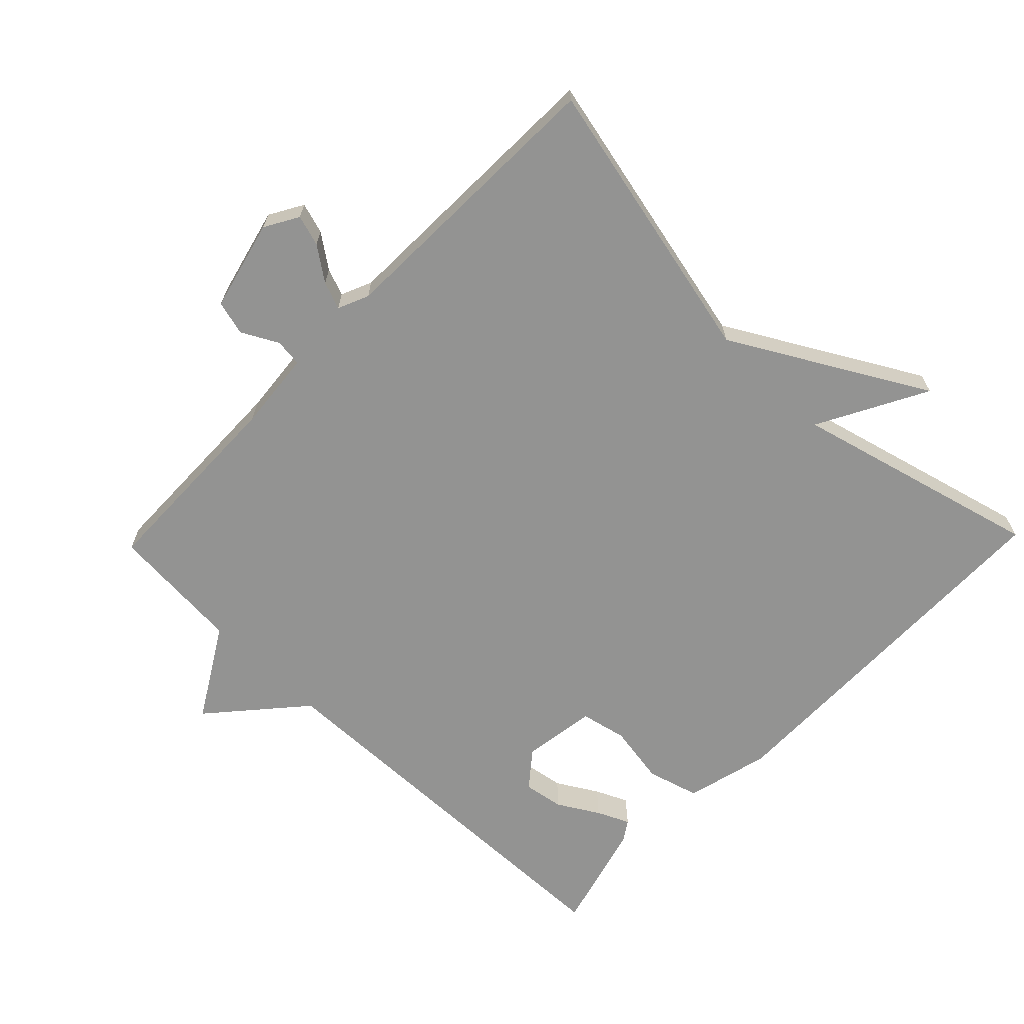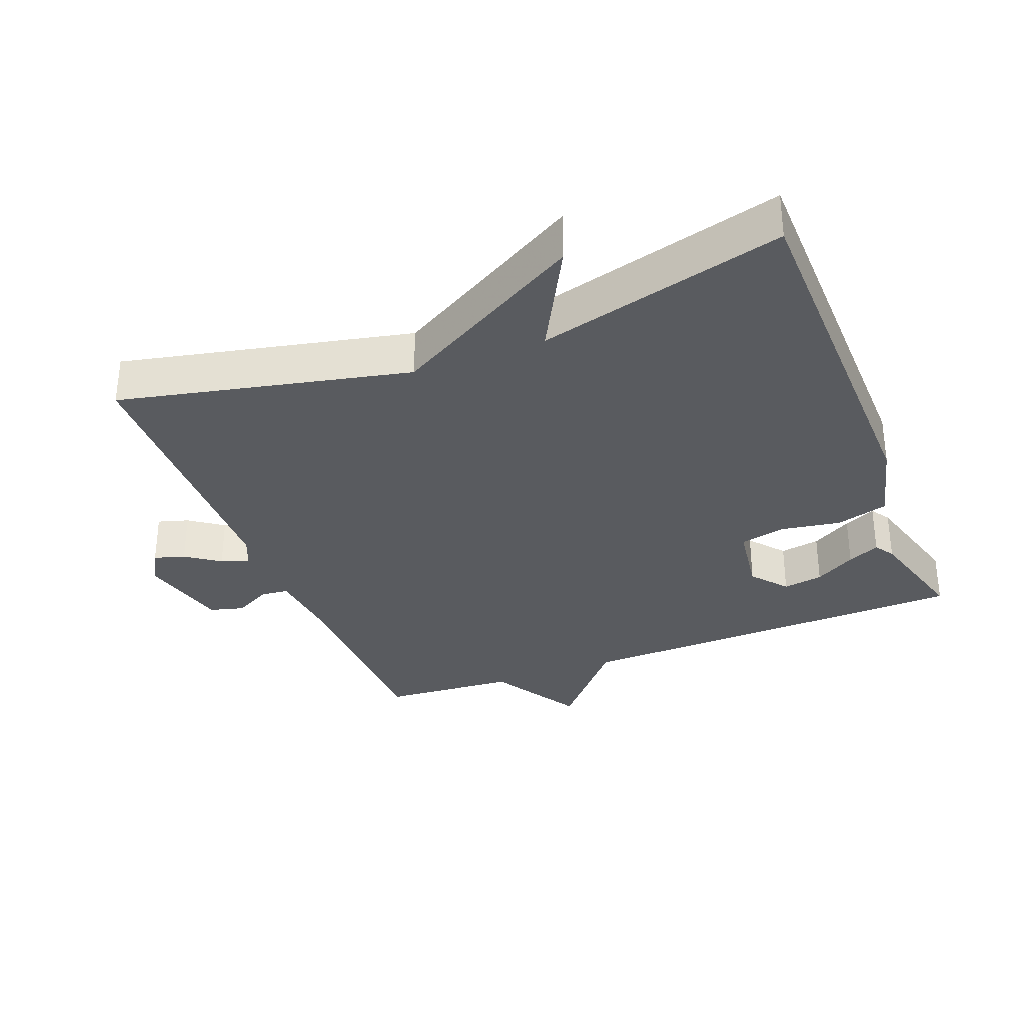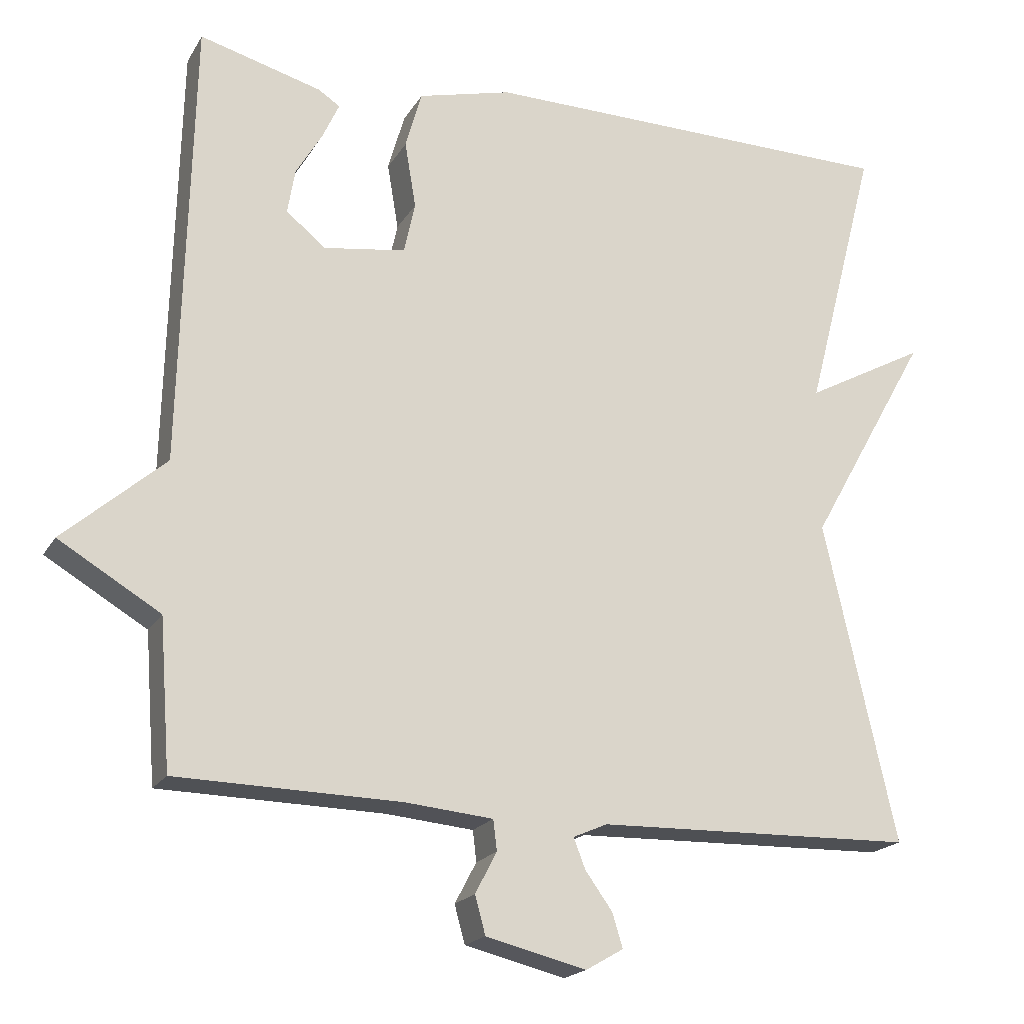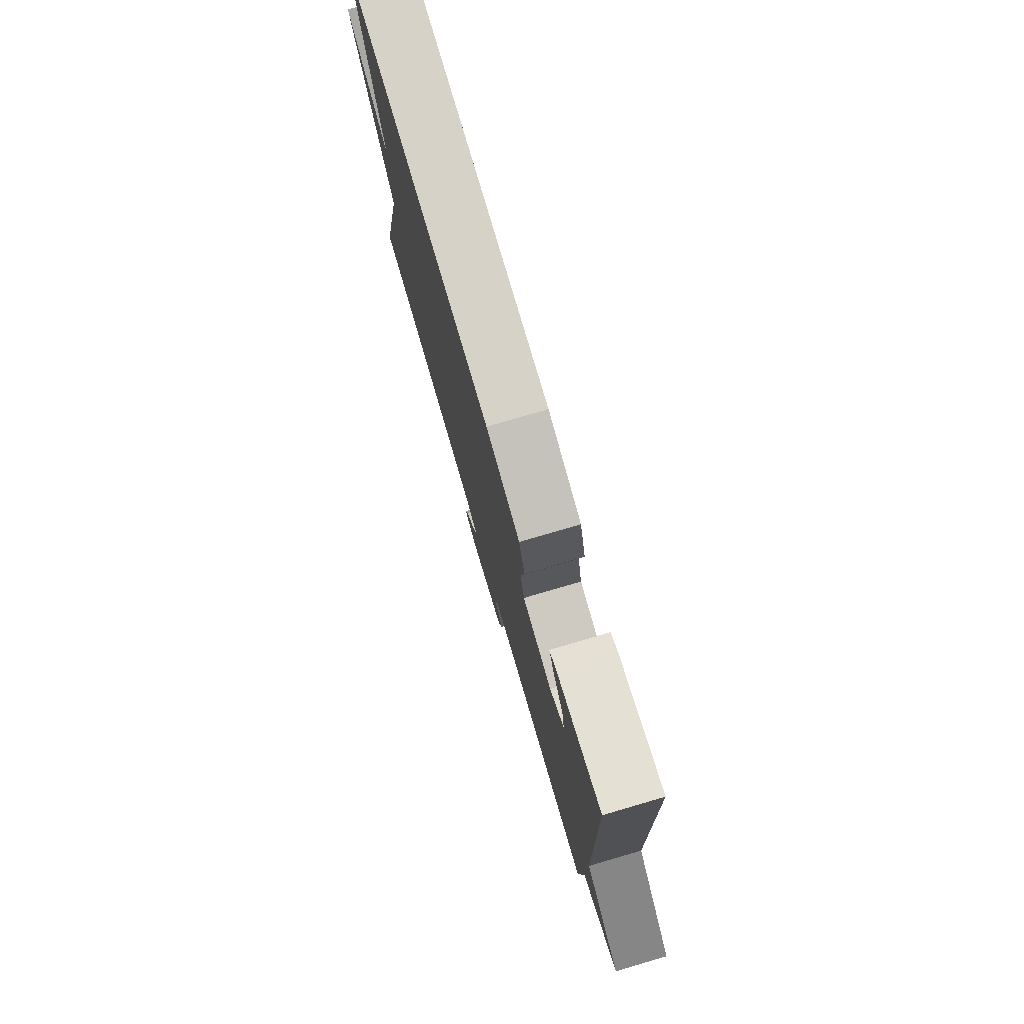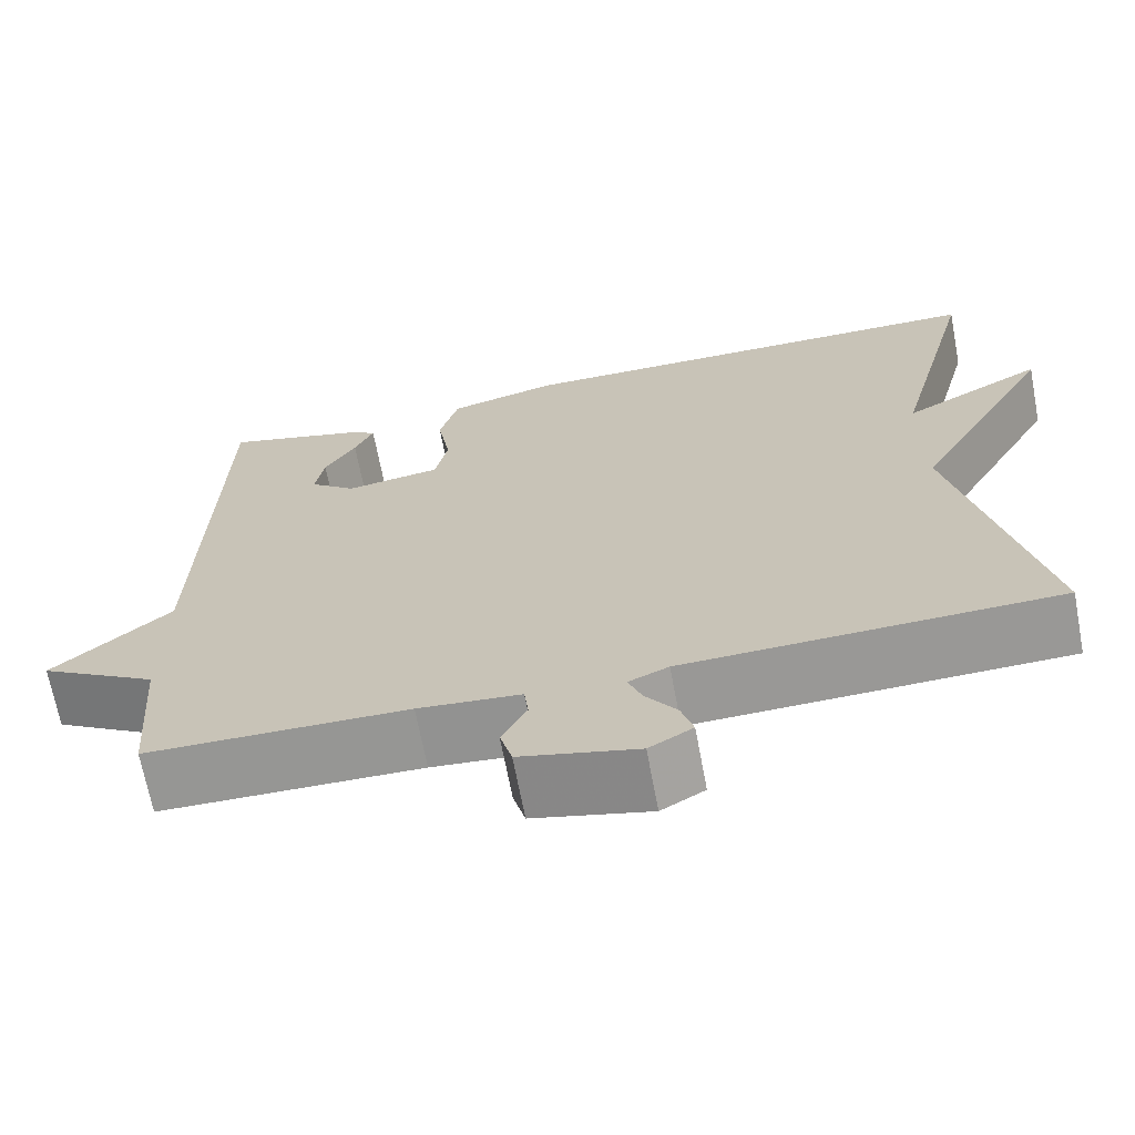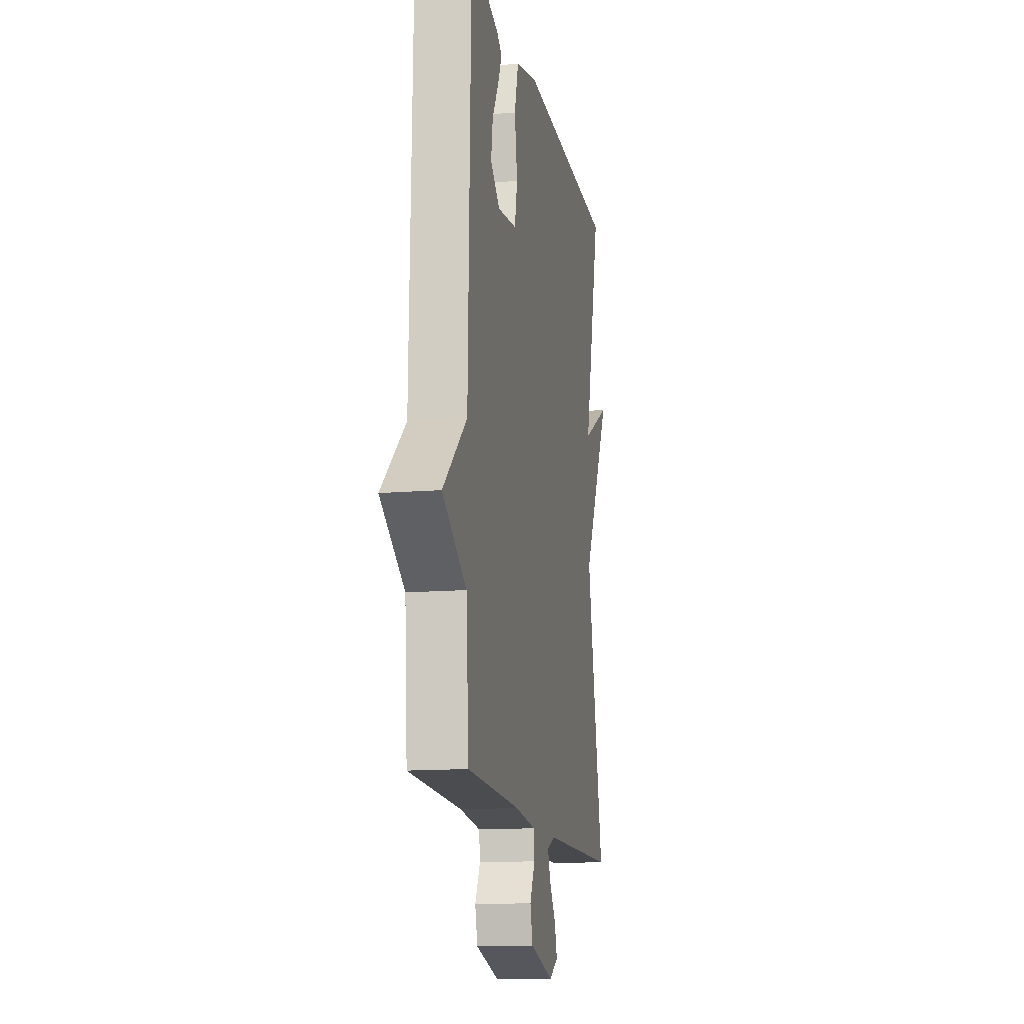
<metadata>
{"format":"obj","ext":"obj","renderer":"f3d","projection":"perspective","resolution":1024,"background":"white","views":[{"elev":-66.6,"azim":-134.1,"up":"+Y"},{"elev":-32.6,"azim":-68.5,"up":"+Y"},{"elev":-19.5,"azim":157.8,"up":"+Z"},{"elev":78.3,"azim":73.7,"up":"+Z"},{"elev":-68.1,"azim":-169.3,"up":"+Z"},{"elev":-13.9,"azim":100.4,"up":"+Z"}]}
</metadata>
<code>
v 0.5 0.07 0.5
v 0.515 0.07 -0.101
v 0.651 0.07 -0.22
v 0.515 0.07 -0.301
v 0.5 0.07 -0.5
v 0.2 0.07 -0.506
v 0.082 0.07 -0.517
v 0.077 0.07 -0.558
v 0.106 0.07 -0.613
v 0.092 0.07 -0.664
v -0.043 0.07 -0.697
v -0.093 0.07 -0.668
v -0.079 0.07 -0.622
v -0.043 0.07 -0.572
v -0.027 0.07 -0.531
v -0.073 0.07 -0.511
v -0.5 0.07 -0.5
v -0.404 0.07 -0.069
v -0.566 0.07 0.218
v -0.404 0.07 0.131
v -0.5 0.07 0.5
v 0.064 0.07 0.508
v 0.19 0.07 0.476
v 0.212 0.07 0.398
v 0.197 0.07 0.309
v 0.212 0.07 0.24
v 0.322 0.07 0.224
v 0.375 0.07 0.267
v 0.365 0.07 0.327
v 0.329 0.07 0.388
v 0.307 0.07 0.436
v 0.336 0.07 0.455
v 0.5 0 0.5
v 0.515 0 -0.101
v 0.651 0 -0.22
v 0.515 0 -0.301
v 0.5 0 -0.5
v 0.2 0 -0.506
v 0.082 0 -0.517
v 0.077 0 -0.558
v 0.106 0 -0.613
v 0.092 0 -0.664
v -0.043 0 -0.697
v -0.093 0 -0.668
v -0.079 0 -0.622
v -0.043 0 -0.572
v -0.027 0 -0.531
v -0.073 0 -0.511
v -0.5 0 -0.5
v -0.404 0 -0.069
v -0.566 0 0.218
v -0.404 0 0.131
v -0.5 0 0.5
v 0.064 0 0.508
v 0.19 0 0.476
v 0.212 0 0.398
v 0.197 0 0.309
v 0.212 0 0.24
v 0.322 0 0.224
v 0.375 0 0.267
v 0.365 0 0.327
v 0.329 0 0.388
v 0.307 0 0.436
v 0.336 0 0.455
f 31 32 1
f 30 31 1
f 29 30 1
f 28 29 1 2
f 27 28 2
f 26 27 2
f 23 24 25
f 22 23 25
f 21 22 25
f 20 21 25
f 20 25 26
f 18 19 20
f 18 20 26 2
f 2 3 4
f 18 2 4
f 17 18 4
f 16 17 4
f 12 13 14
f 11 12 14
f 10 11 14
f 9 10 14
f 8 9 14
f 7 8 14 15
f 16 4 5 6
f 16 6 7
f 7 15 16
f 33 64 63
f 33 63 62
f 33 62 61
f 34 33 61 60
f 34 60 59
f 34 59 58
f 57 56 55
f 57 55 54
f 57 54 53
f 57 53 52
f 58 57 52
f 52 51 50
f 34 58 52 50
f 36 35 34
f 36 34 50
f 36 50 49
f 36 49 48
f 46 45 44
f 46 44 43
f 46 43 42
f 46 42 41
f 46 41 40
f 47 46 40 39
f 38 37 36 48
f 39 38 48
f 48 47 39
f 1 33 34 2
f 2 34 35 3
f 3 35 36 4
f 4 36 37 5
f 5 37 38 6
f 6 38 39 7
f 7 39 40 8
f 8 40 41 9
f 9 41 42 10
f 10 42 43 11
f 11 43 44 12
f 12 44 45 13
f 13 45 46 14
f 14 46 47 15
f 15 47 48 16
f 16 48 49 17
f 17 49 50 18
f 18 50 51 19
f 19 51 52 20
f 20 52 53 21
f 21 53 54 22
f 22 54 55 23
f 23 55 56 24
f 24 56 57 25
f 25 57 58 26
f 26 58 59 27
f 27 59 60 28
f 28 60 61 29
f 29 61 62 30
f 30 62 63 31
f 31 63 64 32
f 32 64 33 1

</code>
